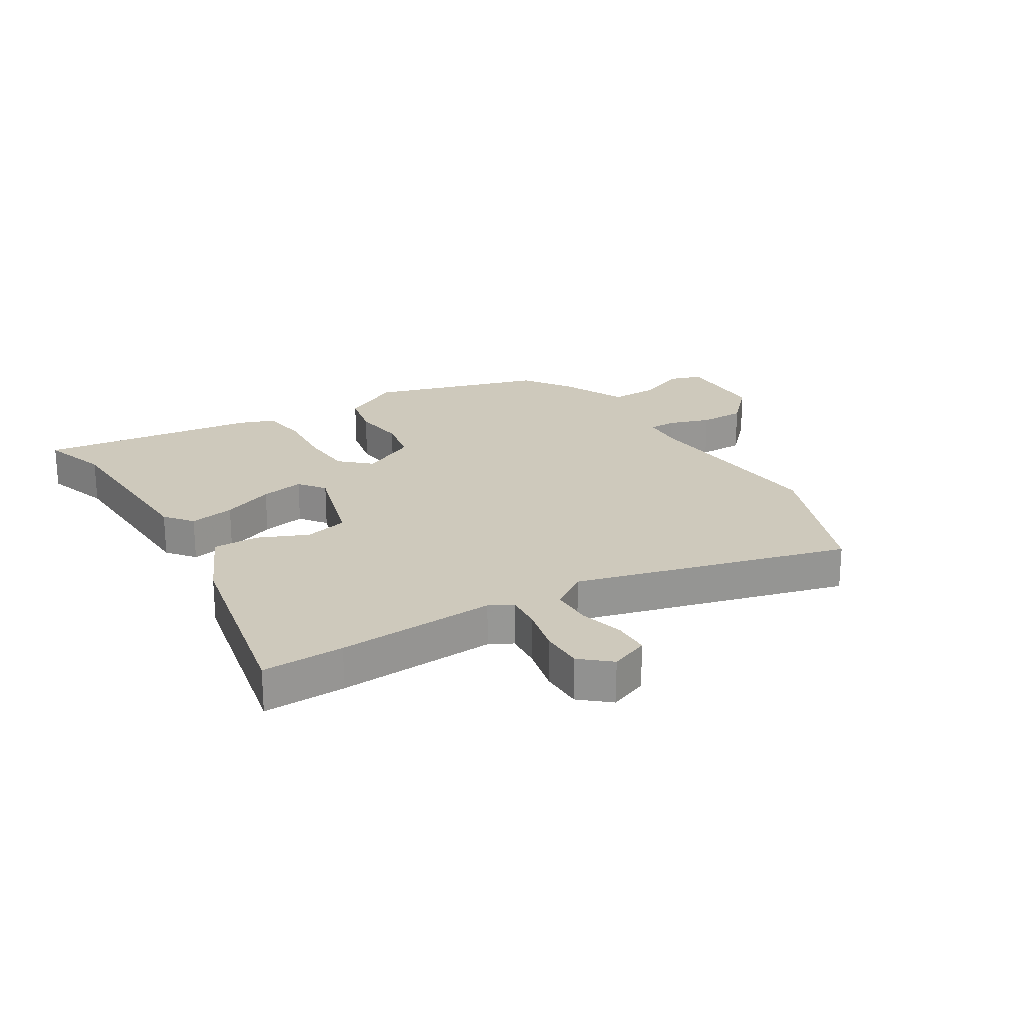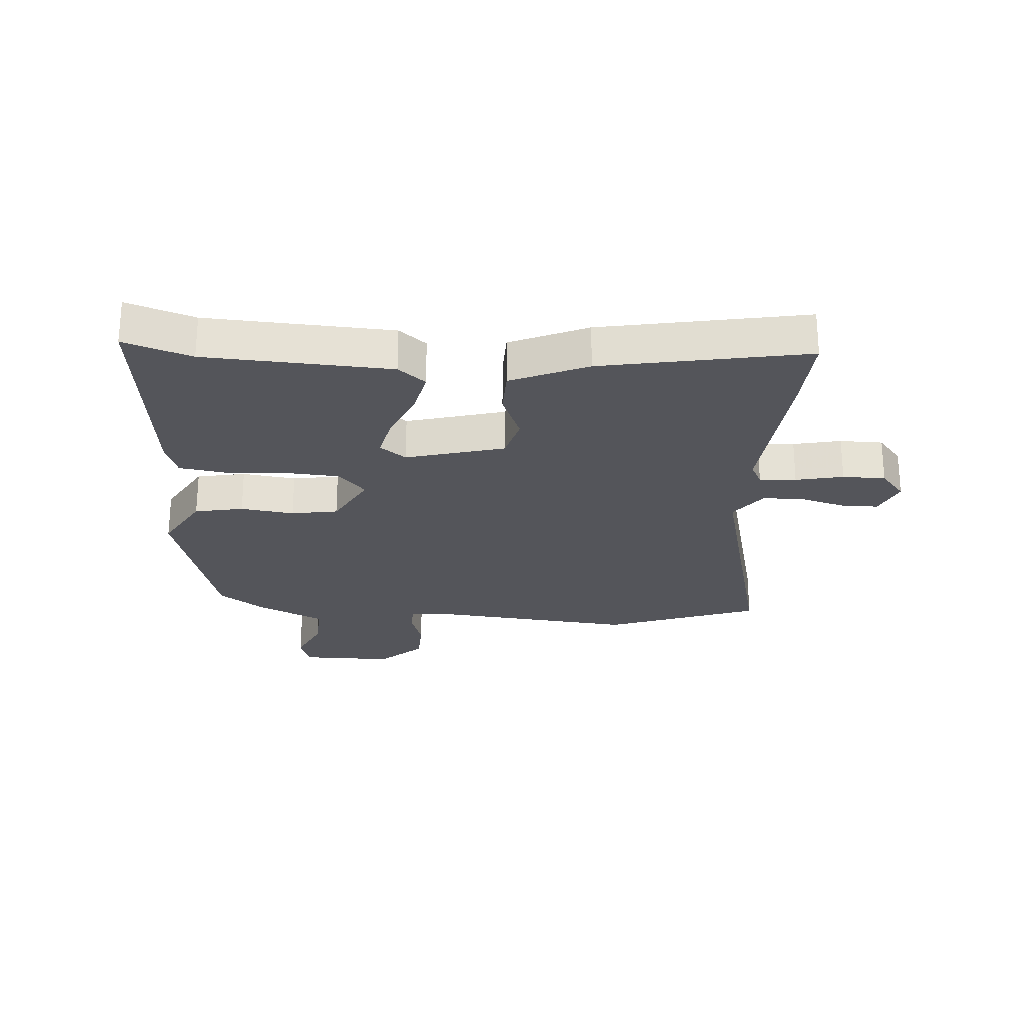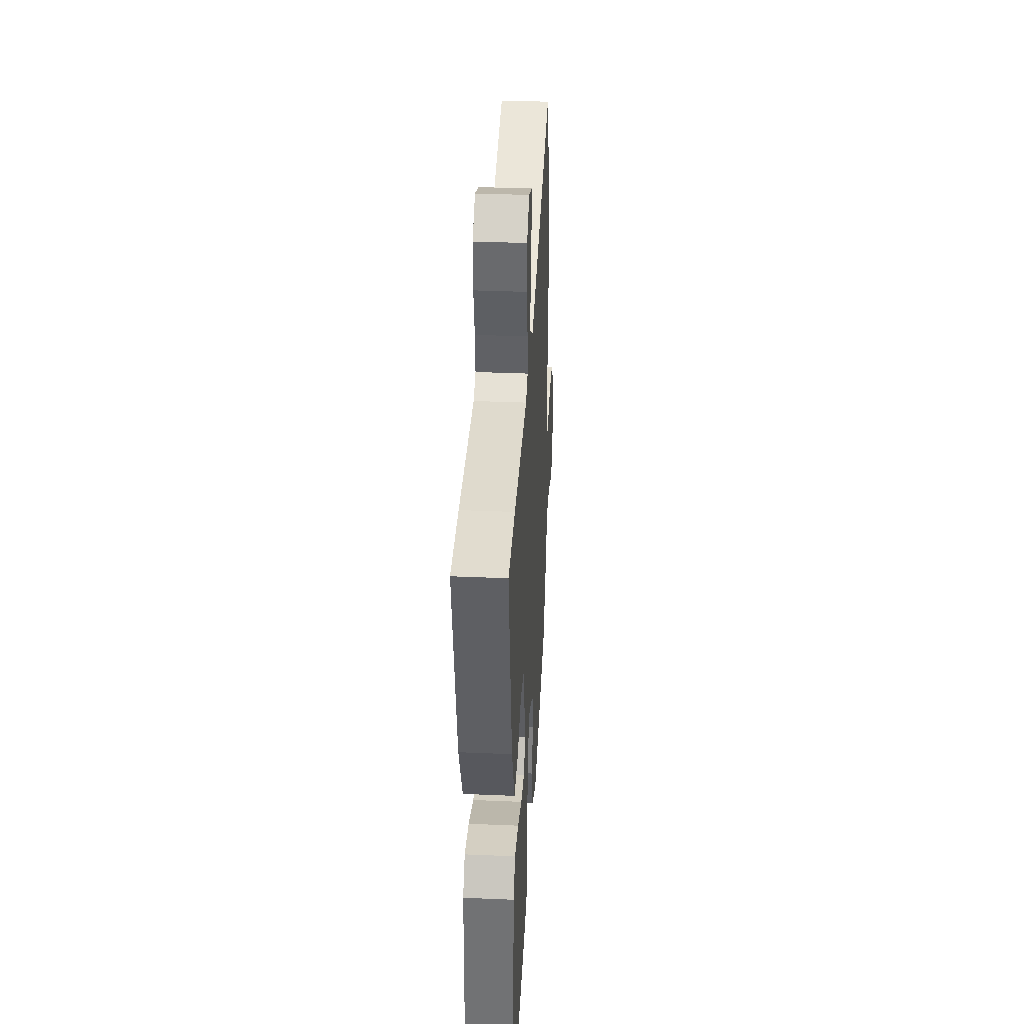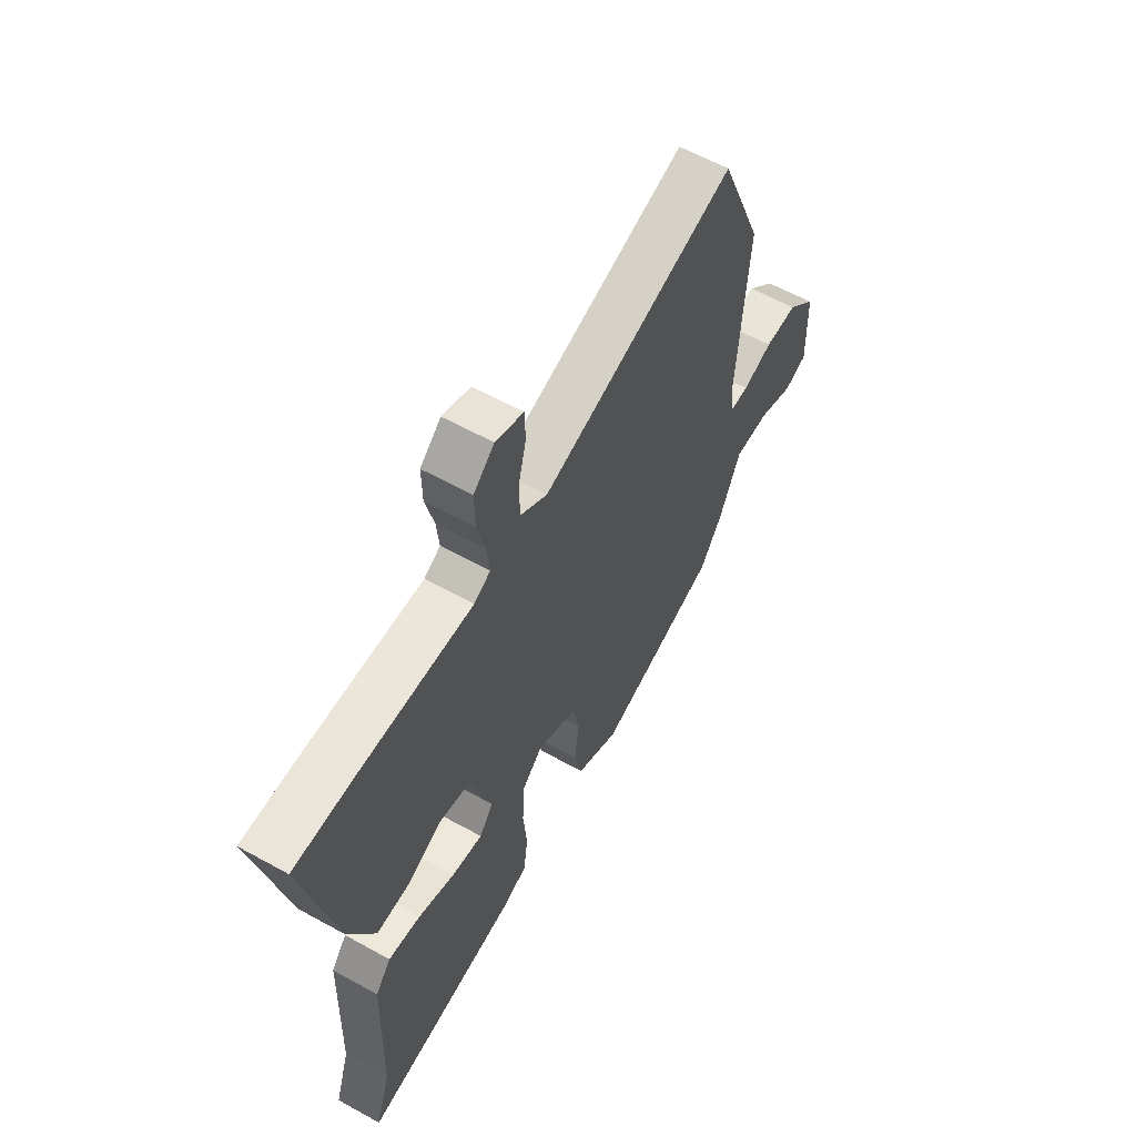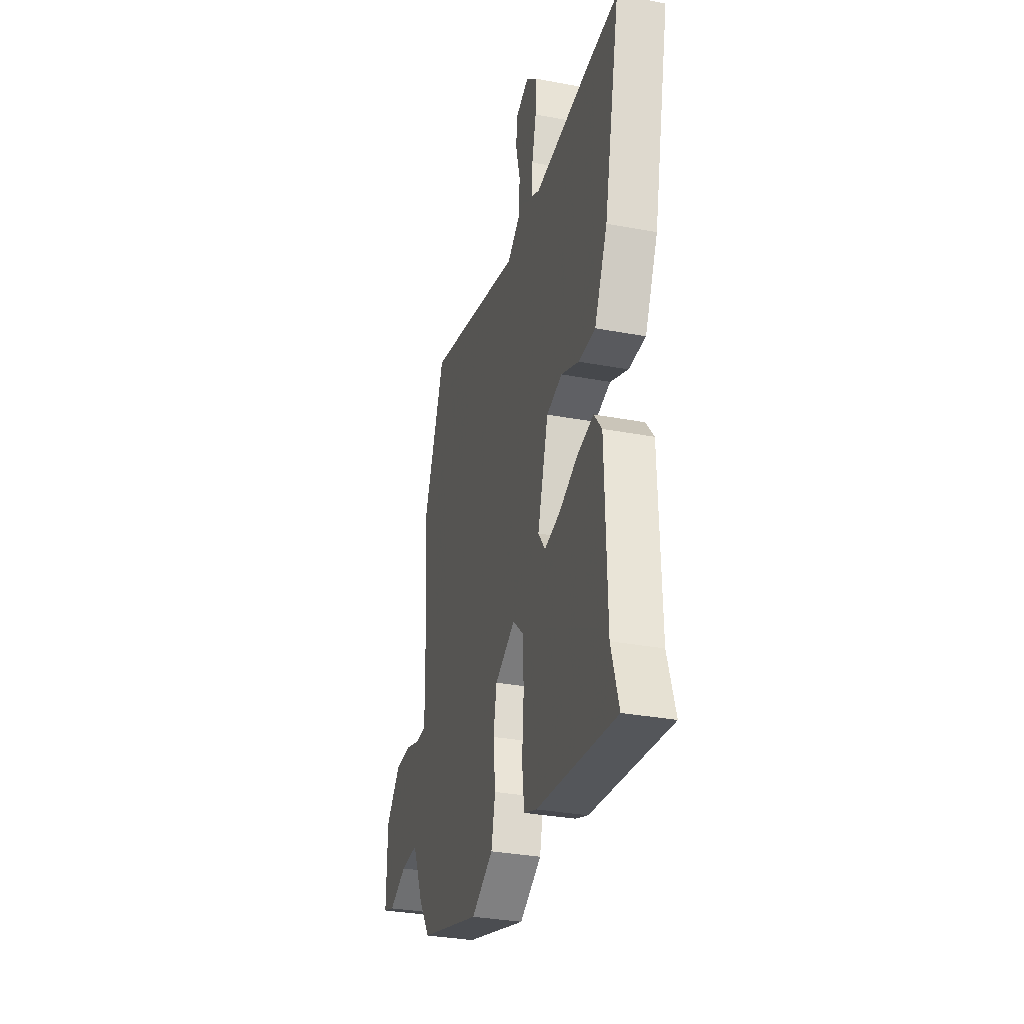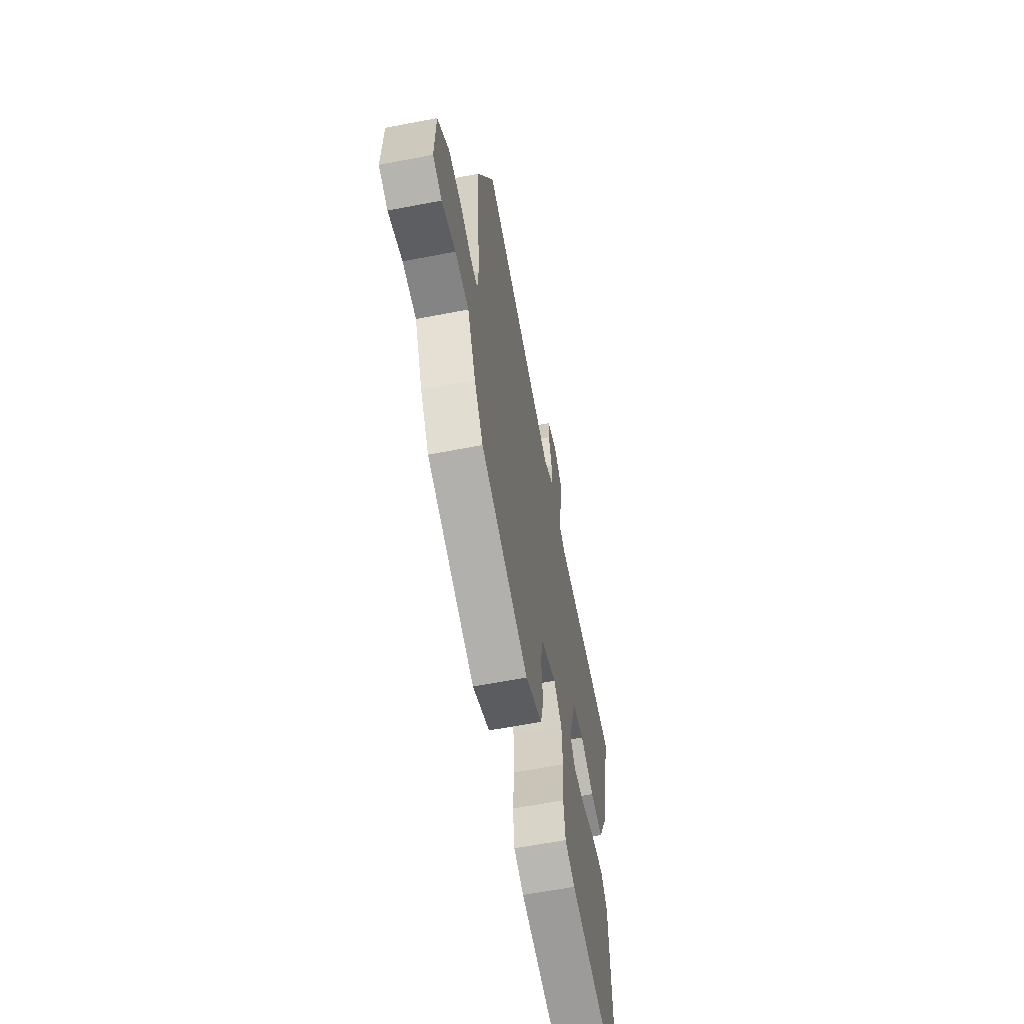
<metadata>
{"format":"obj","ext":"obj","renderer":"f3d","projection":"perspective","resolution":1024,"background":"white","views":[{"elev":22.3,"azim":-32.0,"up":"+Y"},{"elev":-24.9,"azim":-95.7,"up":"+Y"},{"elev":35.7,"azim":-86.8,"up":"+Z"},{"elev":60.5,"azim":-60.5,"up":"+Z"},{"elev":-32.3,"azim":-104.7,"up":"+Z"},{"elev":-62.7,"azim":101.0,"up":"+Z"}]}
</metadata>
<code>
v -0.523 0.07 -0.573
v -0.487 0.07 -0.458
v -0.478 0.07 -0.144
v -0.441 0.07 -0.097
v -0.364 0.07 -0.111
v -0.276 0.07 -0.146
v -0.202 0.07 -0.16
v -0.169 0.07 -0.115
v -0.22 0.07 0.05
v -0.294 0.07 0.068
v -0.378 0.07 0.031
v -0.457 0.07 0.03
v -0.518 0.07 0.158
v -0.593 0.07 0.502
v -0.453 0.07 0.499
v -0.182 0.07 0.484
v -0.143 0.07 0.505
v -0.149 0.07 0.567
v -0.169 0.07 0.647
v -0.17 0.07 0.72
v -0.121 0.07 0.763
v -0.055 0.07 0.737
v -0.053 0.07 0.675
v -0.072 0.07 0.599
v -0.07 0.07 0.528
v -0.006 0.07 0.484
v 0.456 0.07 0.611
v 0.559 0.07 0.353
v 0.535 0.07 0.01
v 0.54 0.07 -0.063
v 0.586 0.07 -0.064
v 0.657 0.07 -0.04
v 0.735 0.07 -0.04
v 0.805 0.07 -0.112
v 0.809 0.07 -0.27
v 0.754 0.07 -0.289
v 0.67 0.07 -0.254
v 0.587 0.07 -0.252
v 0.536 0.07 -0.366
v 0.482 0.07 -0.446
v 0.19 0.07 -0.535
v 0.087 0.07 -0.48
v 0.068 0.07 -0.398
v 0.078 0.07 -0.307
v 0.062 0.07 -0.228
v -0.034 0.07 -0.18
v -0.084 0.07 -0.227
v -0.088 0.07 -0.319
v -0.079 0.07 -0.422
v -0.089 0.07 -0.502
v -0.15 0.07 -0.525
v -0.523 0 -0.573
v -0.487 0 -0.458
v -0.478 0 -0.144
v -0.441 0 -0.097
v -0.364 0 -0.111
v -0.276 0 -0.146
v -0.202 0 -0.16
v -0.169 0 -0.115
v -0.22 0 0.05
v -0.294 0 0.068
v -0.378 0 0.031
v -0.457 0 0.03
v -0.518 0 0.158
v -0.593 0 0.502
v -0.453 0 0.499
v -0.182 0 0.484
v -0.143 0 0.505
v -0.149 0 0.567
v -0.169 0 0.647
v -0.17 0 0.72
v -0.121 0 0.763
v -0.055 0 0.737
v -0.053 0 0.675
v -0.072 0 0.599
v -0.07 0 0.528
v -0.006 0 0.484
v 0.456 0 0.611
v 0.559 0 0.353
v 0.535 0 0.01
v 0.54 0 -0.063
v 0.586 0 -0.064
v 0.657 0 -0.04
v 0.735 0 -0.04
v 0.805 0 -0.112
v 0.809 0 -0.27
v 0.754 0 -0.289
v 0.67 0 -0.254
v 0.587 0 -0.252
v 0.536 0 -0.366
v 0.482 0 -0.446
v 0.19 0 -0.535
v 0.087 0 -0.48
v 0.068 0 -0.398
v 0.078 0 -0.307
v 0.062 0 -0.228
v -0.034 0 -0.18
v -0.084 0 -0.227
v -0.088 0 -0.319
v -0.079 0 -0.422
v -0.089 0 -0.502
v -0.15 0 -0.525
f 51 1 2
f 50 51 2
f 49 50 2
f 48 49 2
f 4 5 6
f 3 4 6
f 2 3 6
f 48 2 6
f 47 48 6
f 42 43 44
f 41 42 44
f 40 41 44
f 39 40 44
f 38 39 44
f 38 44 45
f 37 38 45 46
f 35 36 37
f 34 35 37
f 33 34 37
f 32 33 37
f 31 32 37
f 30 31 37 46
f 26 27 28 29
f 29 30 46
f 26 29 46
f 25 26 46
f 22 23 24
f 21 22 24
f 20 21 24
f 19 20 24
f 18 19 24
f 17 18 24 25
f 25 46 47
f 17 25 47
f 16 17 47
f 14 15 16
f 13 14 16
f 12 13 16
f 11 12 16
f 10 11 16
f 47 6 7
f 47 7 8
f 16 47 8 9
f 9 10 16
f 53 52 102
f 53 102 101
f 53 101 100
f 53 100 99
f 57 56 55
f 57 55 54
f 57 54 53
f 57 53 99
f 57 99 98
f 95 94 93
f 95 93 92
f 95 92 91
f 95 91 90
f 95 90 89
f 96 95 89
f 97 96 89 88
f 88 87 86
f 88 86 85
f 88 85 84
f 88 84 83
f 88 83 82
f 97 88 82 81
f 80 79 78 77
f 97 81 80
f 97 80 77
f 97 77 76
f 75 74 73
f 75 73 72
f 75 72 71
f 75 71 70
f 75 70 69
f 76 75 69 68
f 98 97 76
f 98 76 68
f 98 68 67
f 67 66 65
f 67 65 64
f 67 64 63
f 67 63 62
f 67 62 61
f 58 57 98
f 59 58 98
f 60 59 98 67
f 67 61 60
f 1 52 53 2
f 2 53 54 3
f 3 54 55 4
f 4 55 56 5
f 5 56 57 6
f 6 57 58 7
f 7 58 59 8
f 8 59 60 9
f 9 60 61 10
f 10 61 62 11
f 11 62 63 12
f 12 63 64 13
f 13 64 65 14
f 14 65 66 15
f 15 66 67 16
f 16 67 68 17
f 17 68 69 18
f 18 69 70 19
f 19 70 71 20
f 20 71 72 21
f 21 72 73 22
f 22 73 74 23
f 23 74 75 24
f 24 75 76 25
f 25 76 77 26
f 26 77 78 27
f 27 78 79 28
f 28 79 80 29
f 29 80 81 30
f 30 81 82 31
f 31 82 83 32
f 32 83 84 33
f 33 84 85 34
f 34 85 86 35
f 35 86 87 36
f 36 87 88 37
f 37 88 89 38
f 38 89 90 39
f 39 90 91 40
f 40 91 92 41
f 41 92 93 42
f 42 93 94 43
f 43 94 95 44
f 44 95 96 45
f 45 96 97 46
f 46 97 98 47
f 47 98 99 48
f 48 99 100 49
f 49 100 101 50
f 50 101 102 51
f 51 102 52 1

</code>
